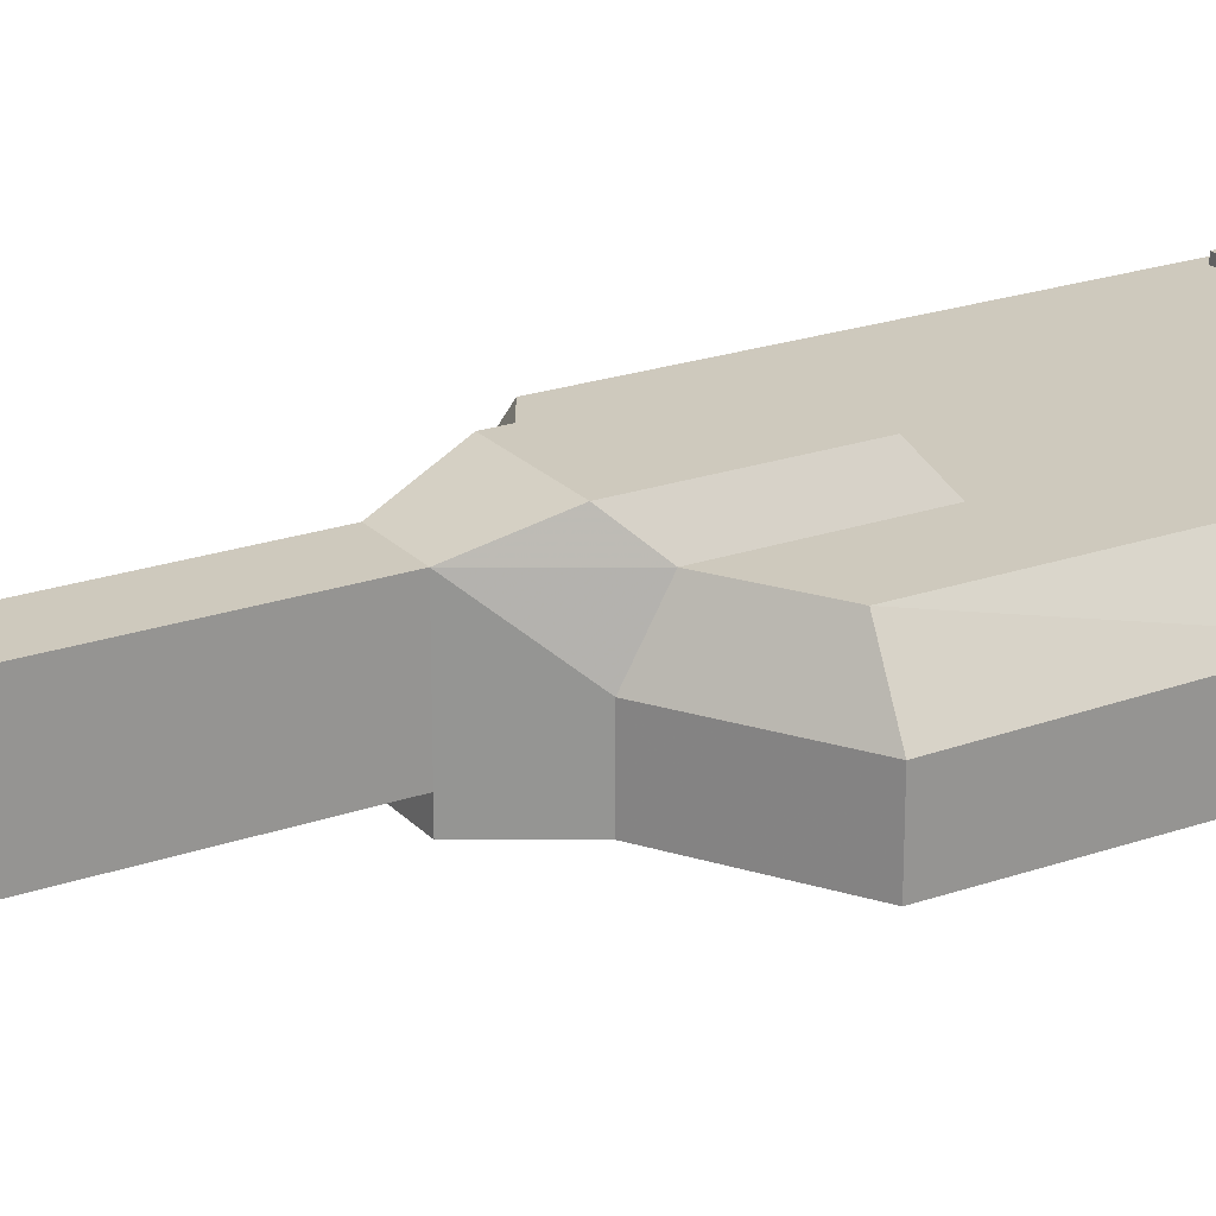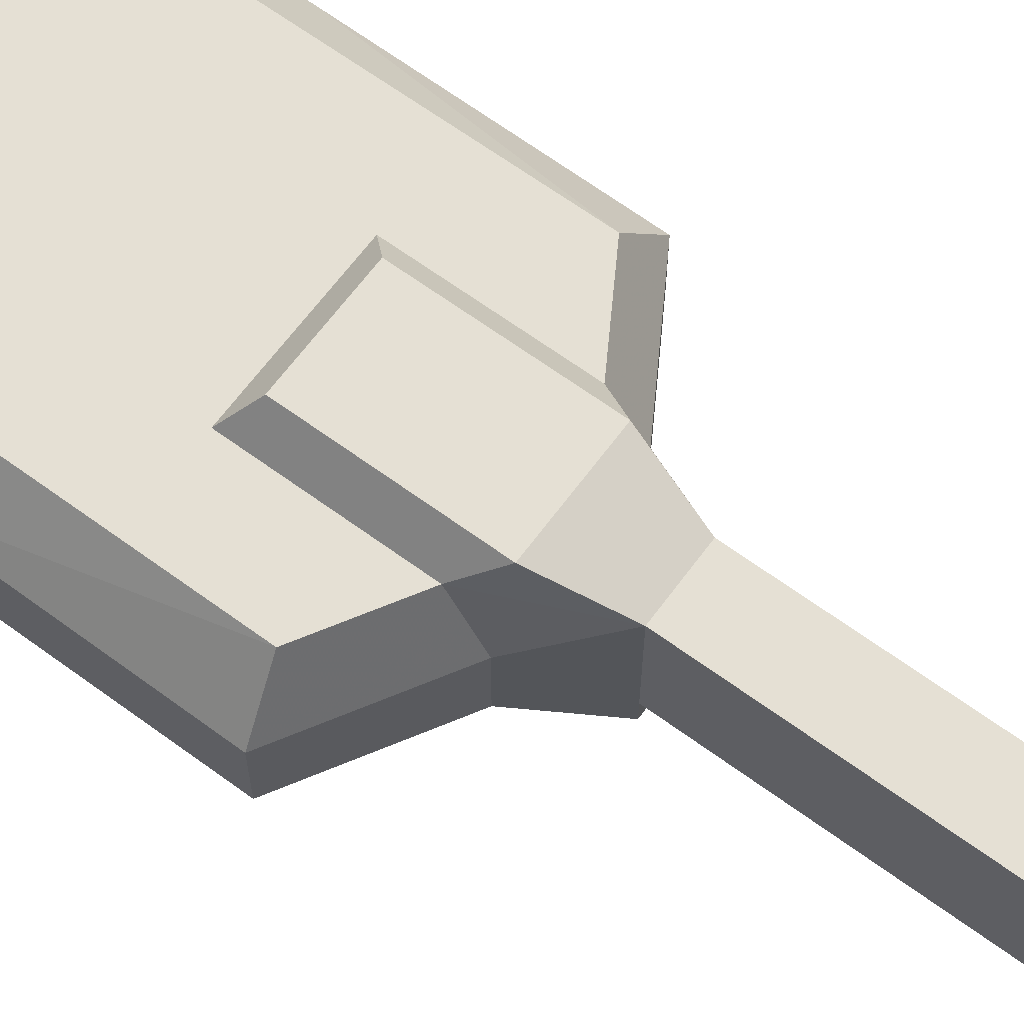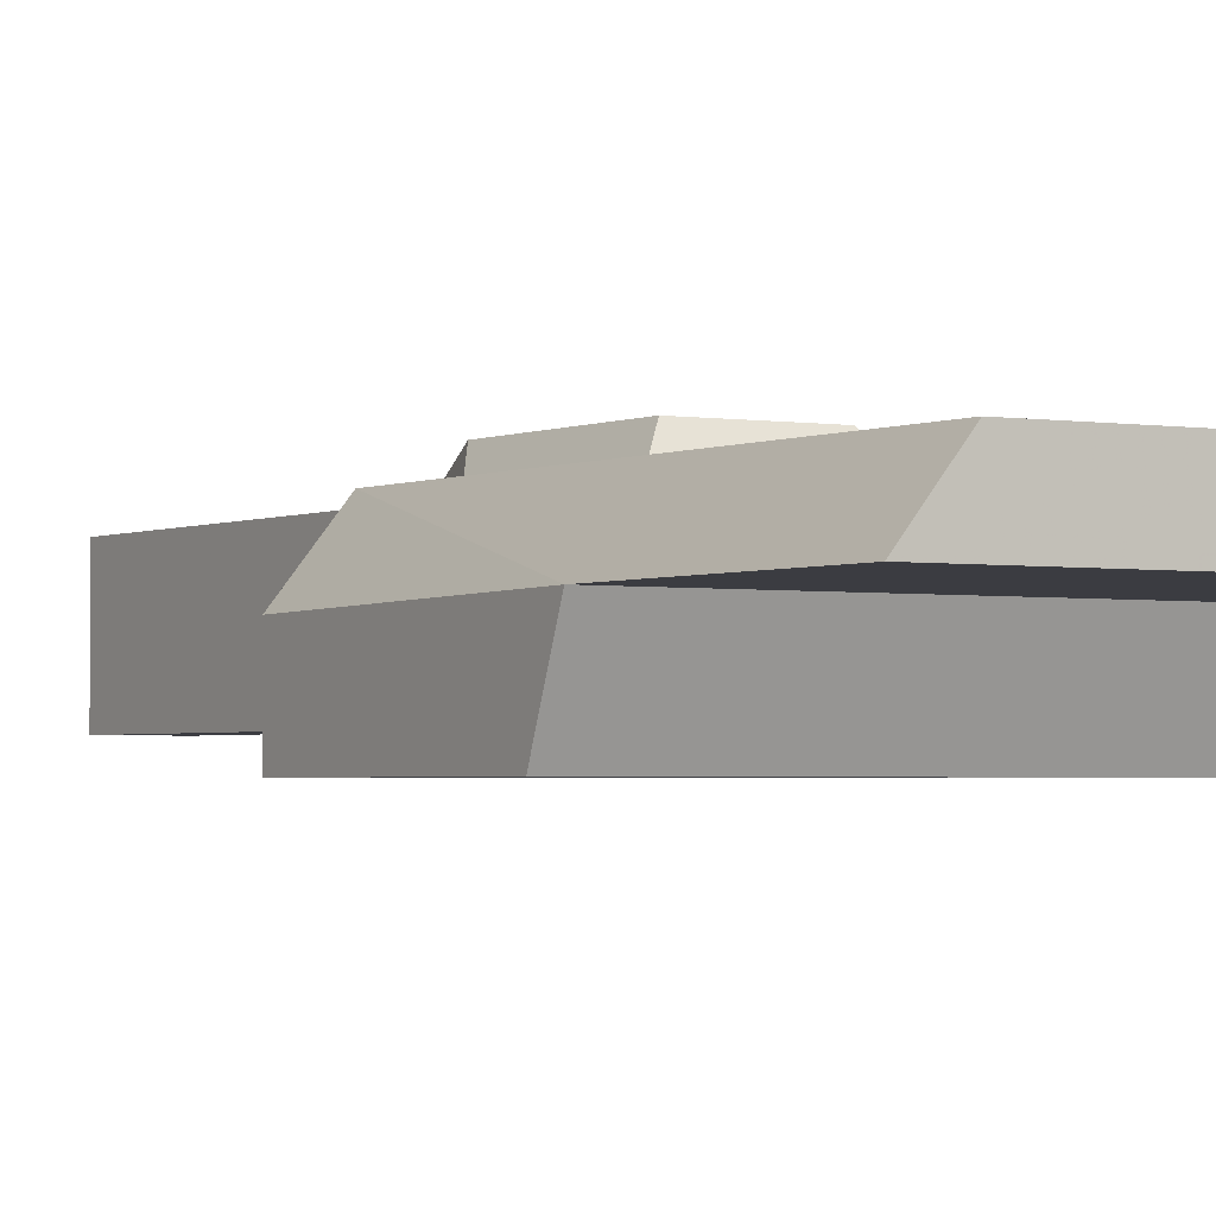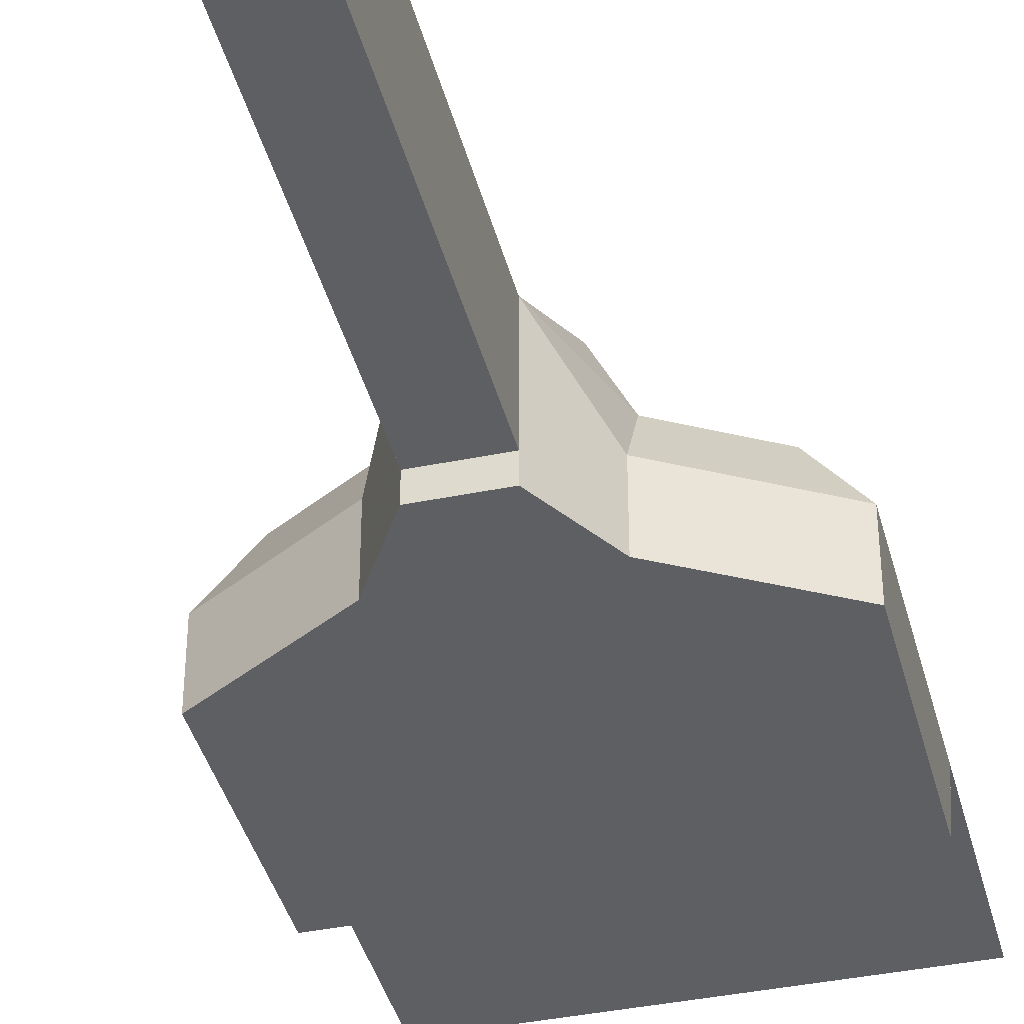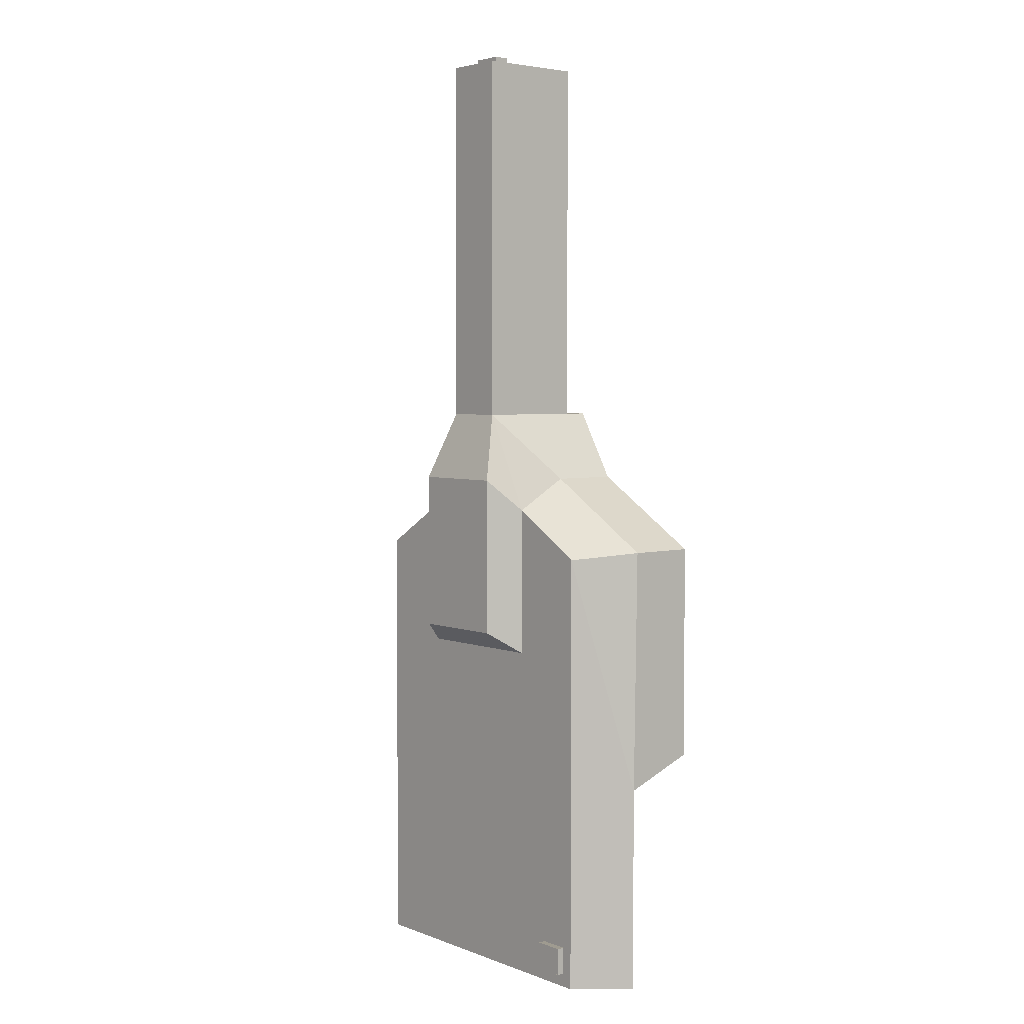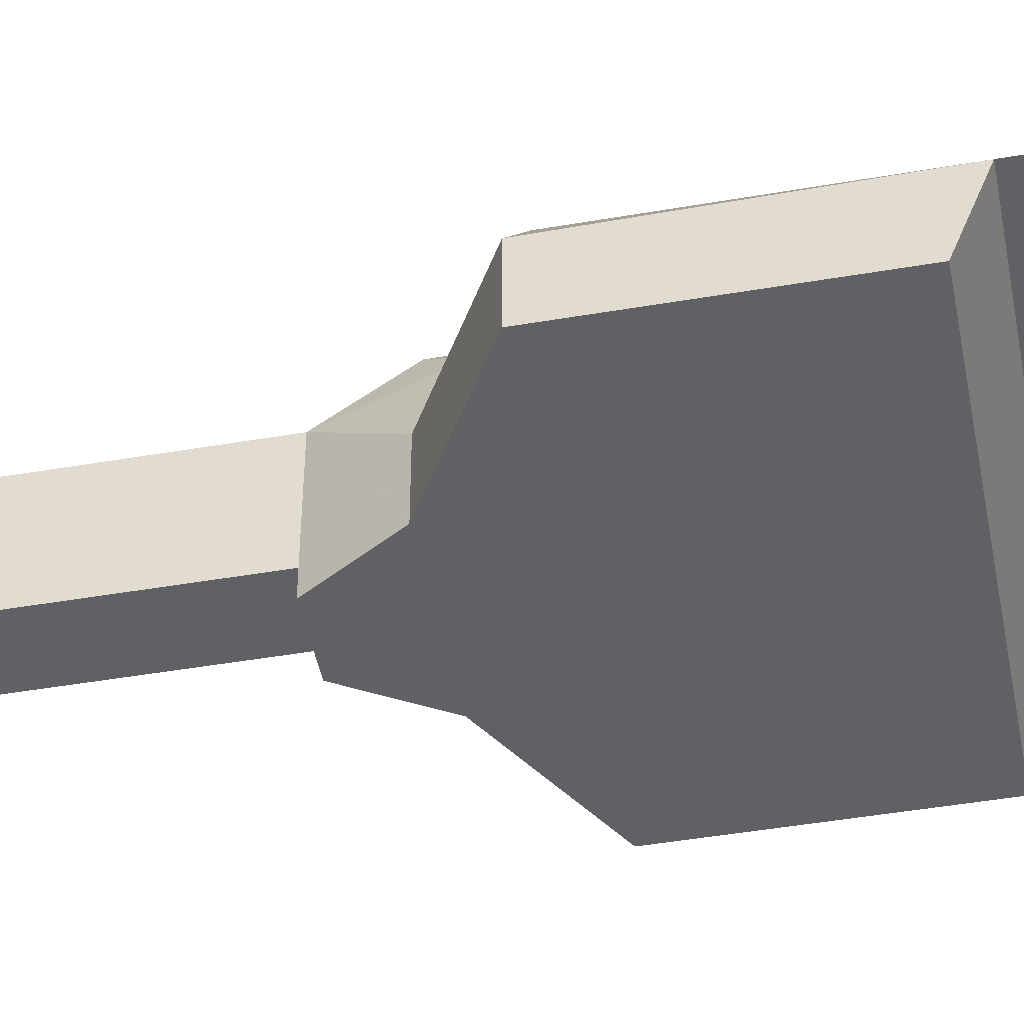
<metadata>
{"format":"obj","ext":"obj","renderer":"f3d","projection":"perspective","resolution":1024,"background":"white","views":[{"elev":22.7,"azim":59.1,"up":"+Y"},{"elev":65.3,"azim":-53.6,"up":"+Y"},{"elev":-2.2,"azim":148.3,"up":"+Y"},{"elev":-39.9,"azim":14.2,"up":"+Y"},{"elev":4.1,"azim":-129.9,"up":"+Z"},{"elev":-47.0,"azim":101.0,"up":"+Y"}]}
</metadata>
<code>
v 98.23 0.001057 56.34
v 98.23 35.27 56.34
v 36.96 0.001057 92.96
v 36.96 35.27 92.96
v 36.96 63.24 -1.014
v 98.23 37.15 -70.21
v 36.96 63.24 76.82
v 98.23 37.15 -177.5
v 98.23 0.001057 -55.72
v 15.86 66.59 128.2
v 25.81 78.51 92.96
v 25.81 78.51 9.953
v 77.34 63.24 52.68
v 77.34 63.24 -177.5
v 15.86 11.92 128.2
v 15.86 11.92 319
v 15.86 66.59 319
v 15.86 0.001057 128.2
v -98.23 0.001057 56.34
v -98.23 35.27 56.34
v -36.96 0.001057 92.96
v -36.96 35.27 92.96
v -36.96 63.24 -1.014
v -98.23 37.15 -70.21
v -36.96 63.24 76.82
v -98.23 37.15 -177.5
v -98.23 0.001057 -55.72
v -15.86 66.59 128.2
v -25.81 78.51 92.96
v -25.81 78.51 9.953
v -77.35 63.24 52.68
v -77.35 63.24 -177.5
v -15.86 11.92 128.2
v -15.86 11.92 319
v -15.86 66.59 319
v -15.86 0.001057 128.2
v 98.23 0.001057 56.34
v 98.23 0.001057 -55.72
v 98.23 0.001057 -55.72
v 77.34 63.24 52.68
v 77.34 63.24 52.68
v 36.96 63.24 76.82
v 77.34 63.24 -177.5
v 77.34 63.24 -177.5
v 98.23 37.15 -177.5
v 98.23 37.15 -177.5
v 36.96 63.24 -1.014
v 36.96 63.24 -1.014
v 36.96 0.001057 92.96
v 98.23 0.001057 56.34
v 98.23 0.001057 56.34
v 36.96 0.001057 92.96
v 36.96 35.27 92.96
v 36.96 63.24 76.82
v 36.96 63.24 76.82
v 36.96 63.24 76.82
v 36.96 63.24 -1.014
v 36.96 35.27 92.96
v 15.86 11.92 128.2
v 15.86 11.92 319
v 15.86 11.92 128.2
v 15.86 11.92 128.2
v 15.86 66.59 128.2
v 36.96 35.27 92.96
v 36.96 63.24 76.82
v 15.86 0.001057 128.2
v 15.86 0.001057 128.2
v 36.96 35.27 92.96
v 15.86 11.92 128.2
v 98.23 37.15 -70.21
v 15.86 66.59 128.2
v 15.86 66.59 128.2
v -15.86 0.001057 128.2
v 15.86 11.92 128.2
v 15.86 11.92 128.2
v -15.86 11.92 128.2
v -15.86 0.001057 128.2
v -36.96 63.24 -1.014
v -98.23 37.15 -70.21
v -98.23 0.001057 -55.72
v -98.23 0.001057 -55.72
v -98.23 0.001057 56.34
v -98.23 37.15 -70.21
v -77.35 63.24 52.68
v -98.23 37.15 -70.21
v -77.35 63.24 52.68
v -77.35 63.24 -177.5
v -98.23 37.15 -70.21
v -77.35 63.24 -177.5
v -98.23 37.15 -177.5
v -36.96 63.24 76.82
v -77.35 63.24 52.68
v -77.35 63.24 52.68
v -77.35 63.24 -177.5
v -36.96 63.24 -1.014
v -98.23 0.001057 56.34
v -98.23 0.001057 56.34
v -36.96 0.001057 92.96
v -36.96 0.001057 92.96
v -15.86 0.001057 128.2
v -36.96 35.27 92.96
v -15.86 66.59 128.2
v -36.96 63.24 76.82
v -36.96 63.24 -1.014
v -36.96 63.24 76.82
v -36.96 63.24 76.82
v -15.86 0.001057 128.2
v -15.86 11.92 128.2
v -36.96 35.27 92.96
v -36.96 35.27 92.96
v -15.86 66.59 128.2
v -36.96 63.24 76.82
v -36.96 35.27 92.96
v -15.86 11.92 128.2
v -15.86 66.59 128.2
v -15.86 66.59 128.2
v -15.86 66.59 128.2
v 15.86 66.59 128.2
v 77.34 63.24 -177.5
v -77.35 63.24 -177.5
v -36.96 63.24 -1.014
v -36.96 63.24 -1.014
v 77.34 63.24 -177.5
v 98.23 37.15 -70.21
v 98.23 37.15 -177.5
v 98.23 37.15 -70.21
v -15.86 11.92 319
v 15.86 11.92 319
v 15.86 11.92 319
g turret
f 1 3 9
f 5 7 13
f 2 37 38
f 39 6 2
f 6 8 14
f 6 14 13
f 6 13 2
f 4 2 40
f 41 42 4
f 43 5 13
f 32 44 45
f 46 26 32
f 27 9 3
f 3 21 27
f 30 12 47
f 48 23 30
f 4 49 50
f 51 2 4
f 33 15 16
f 16 34 33
f 52 53 18
f 10 54 11
f 12 11 55
f 56 57 12
f 18 58 59
f 17 60 61
f 62 63 17
f 64 65 10
f 21 3 66
f 67 36 21
f 68 10 69
f 24 70 9
f 9 27 24
f 35 17 71
f 72 28 35
f 73 18 74
f 75 76 77
f 19 27 21
f 78 31 25
f 20 79 80
f 81 82 20
f 83 20 84
f 85 86 87
f 88 89 90
f 22 91 92
f 93 20 22
f 94 31 95
f 22 20 96
f 97 98 22
f 99 100 101
f 102 29 103
f 30 104 105
f 106 29 30
f 107 108 109
f 35 28 33
f 33 34 35
f 110 111 112
f 113 114 115
f 11 29 116
f 117 118 11
f 12 30 29
f 29 11 12
f 119 120 121
f 122 5 123
f 124 24 26
f 26 125 126
f 35 127 128
f 129 17 35
v 7.485 57.28 309
v -7.809 57.28 309
v 7.485 57.28 323.1
v -7.809 57.28 323.1
v 7.485 49.46 309
v -7.809 49.46 309
v 7.485 49.46 323.1
v -7.809 49.46 323.1
v 7.485 49.46 309
v -7.809 49.46 309
v -7.809 49.46 309
v -7.809 57.28 309
v -7.809 49.46 309
v -7.809 49.46 323.1
v -7.809 49.46 323.1
v -7.809 57.28 323.1
v -7.809 57.28 309
v -7.809 57.28 323.1
v 7.485 57.28 323.1
v -7.809 57.28 323.1
v 7.485 57.28 323.1
v 7.485 49.46 323.1
v 7.485 49.46 309
v 7.485 49.46 309
v 7.485 57.28 309
v 7.485 57.28 323.1
g muzzle01
f 130 131 133
f 133 132 130
f 134 136 137
f 137 135 134
f 130 138 139
f 140 131 130
f 141 142 143
f 144 145 146
f 147 137 136
f 136 148 149
f 150 151 152
f 153 154 155
v -56.3 67.15 -170.3
v -71.59 67.15 -170.3
v -56.3 67.15 -156.2
v -71.59 67.15 -156.2
v -56.3 59.34 -170.3
v -71.59 59.34 -170.3
v -56.3 59.34 -156.2
v -71.59 59.34 -156.2
v -56.3 59.34 -170.3
v -71.59 59.34 -170.3
v -71.59 59.34 -170.3
v -71.59 67.15 -170.3
v -71.59 59.34 -170.3
v -71.59 59.34 -156.2
v -71.59 59.34 -156.2
v -71.59 67.15 -156.2
v -71.59 67.15 -170.3
v -71.59 67.15 -156.2
v -56.3 67.15 -156.2
v -71.59 67.15 -156.2
v -56.3 67.15 -156.2
v -56.3 59.34 -156.2
v -56.3 59.34 -170.3
v -56.3 59.34 -170.3
v -56.3 67.15 -170.3
v -56.3 67.15 -156.2
g fmnt
f 156 157 159
f 159 158 156
f 160 162 163
f 163 161 160
f 156 164 165
f 166 157 156
f 167 168 169
f 170 171 172
f 173 163 162
f 162 174 175
f 176 177 178
f 179 180 181

</code>
